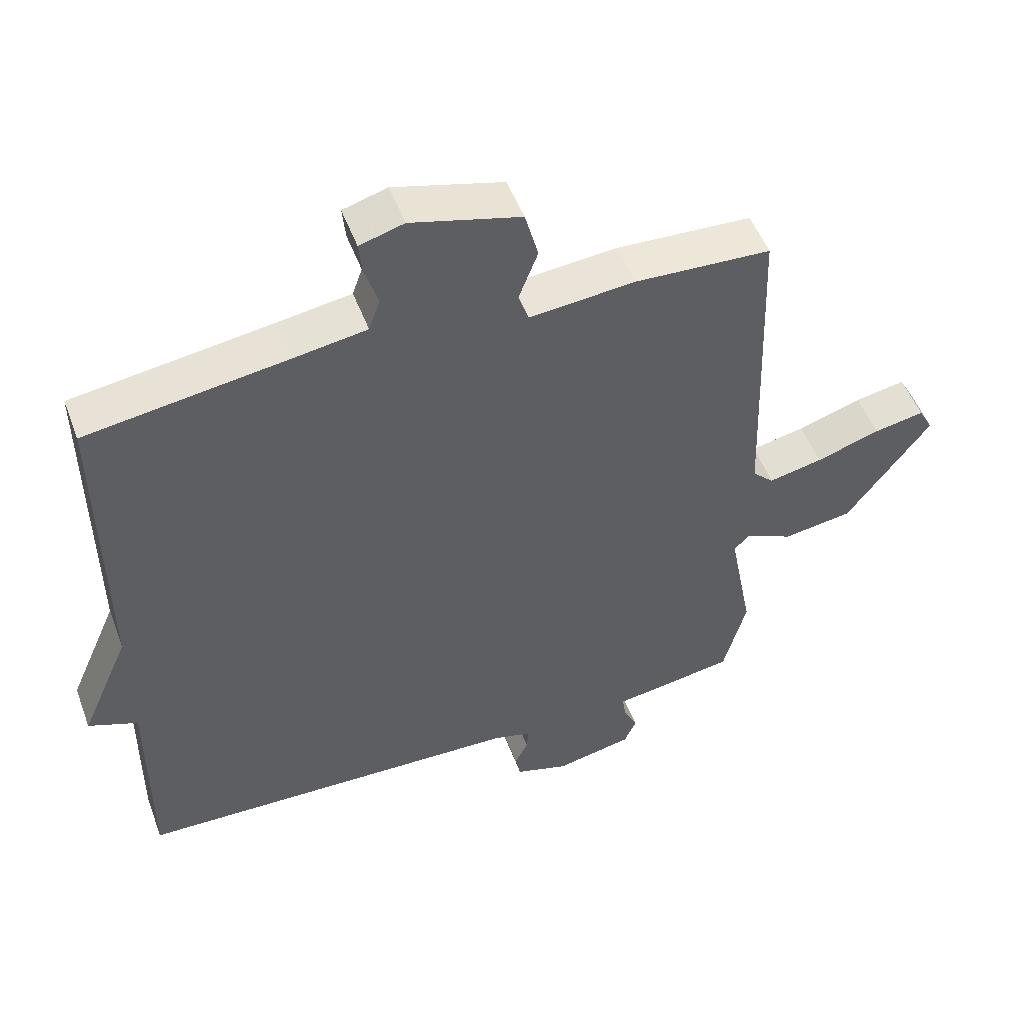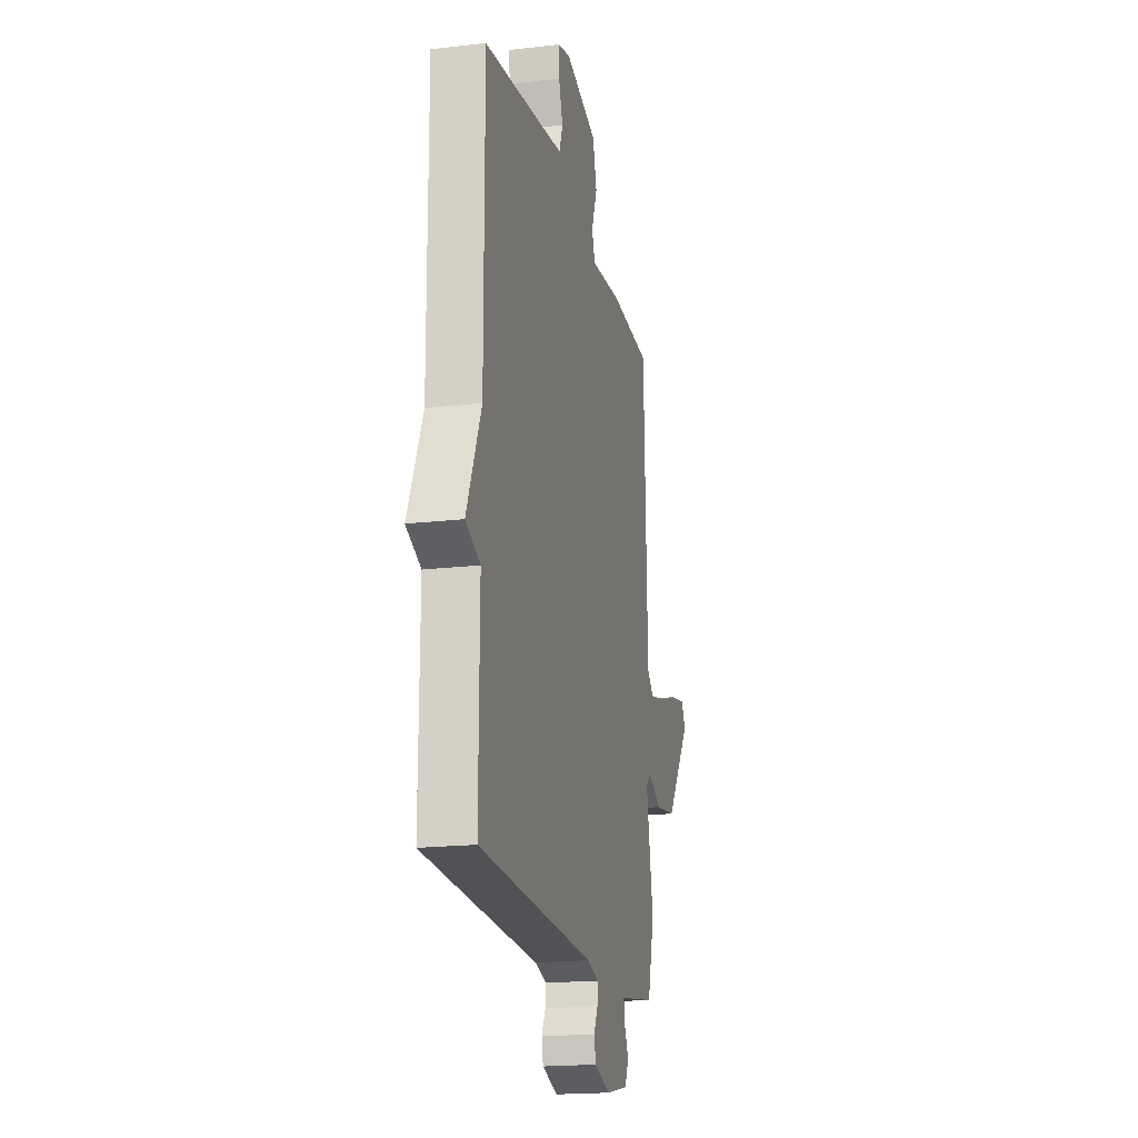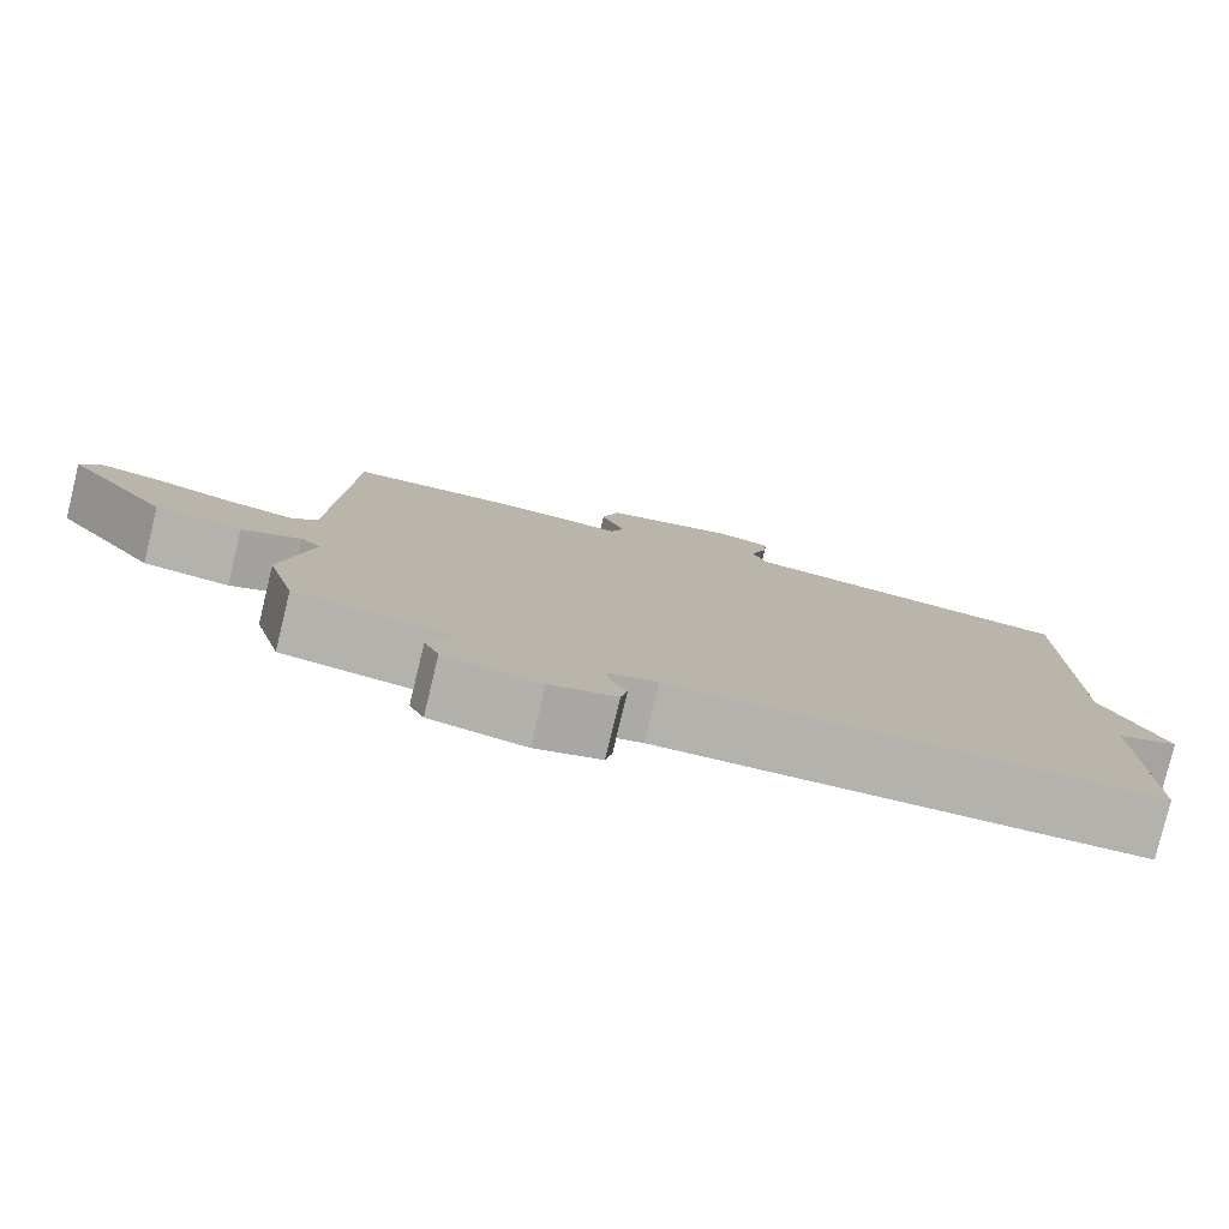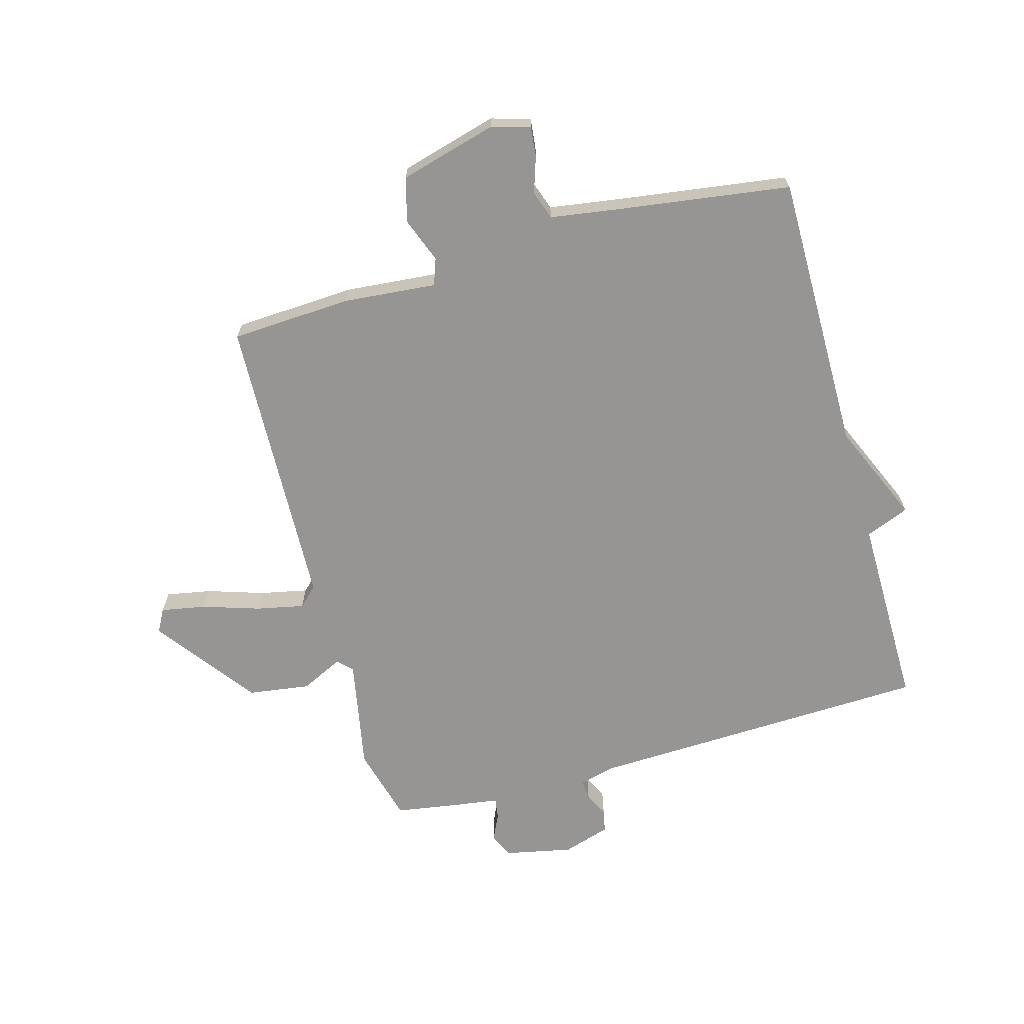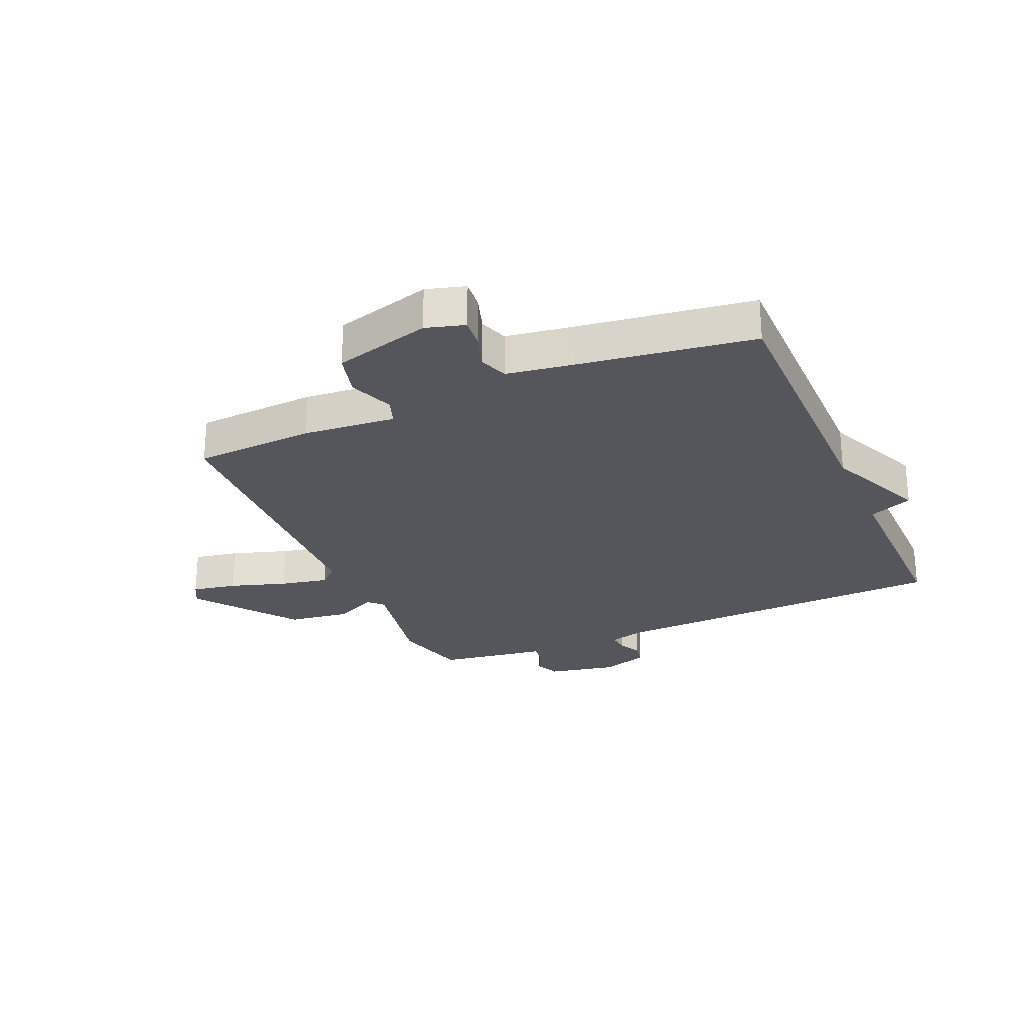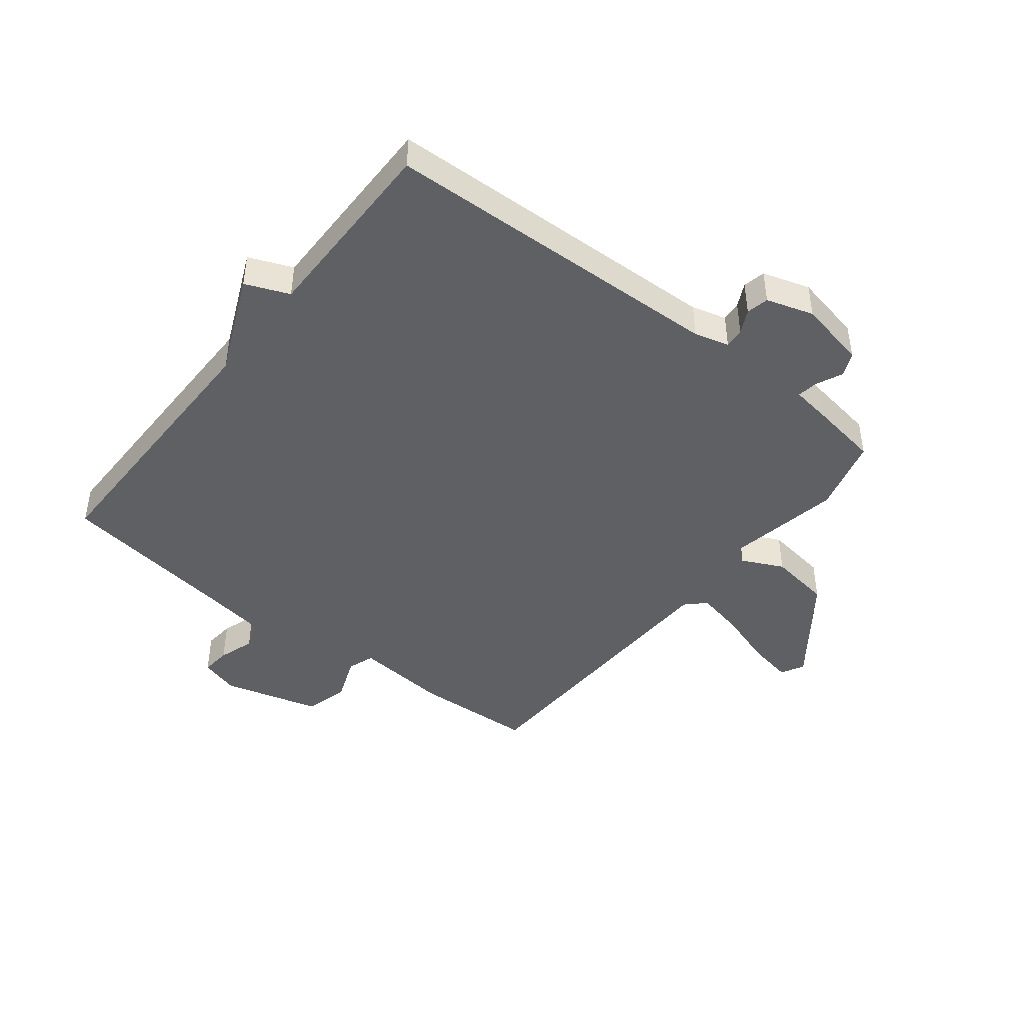
<metadata>
{"format":"obj","ext":"obj","renderer":"f3d","projection":"perspective","resolution":1024,"background":"white","views":[{"elev":51.3,"azim":159.7,"up":"+Z"},{"elev":-18.8,"azim":102.5,"up":"+Z"},{"elev":-79.8,"azim":-13.6,"up":"+Z"},{"elev":-67.6,"azim":15.6,"up":"+Y"},{"elev":-26.2,"azim":23.6,"up":"+Y"},{"elev":-44.6,"azim":141.9,"up":"+Y"}]}
</metadata>
<code>
v -0.5 0.07 0.5
v -0.296 0.07 0.511
v -0.138 0.07 0.497
v -0.122 0.07 0.542
v -0.151 0.07 0.618
v -0.131 0.07 0.693
v 0.033 0.07 0.738
v 0.099 0.07 0.719
v 0.094 0.07 0.669
v 0.074 0.07 0.608
v 0.091 0.07 0.559
v 0.203 0.07 0.542
v 0.5 0.07 0.5
v 0.498 0.07 0.027
v 0.572 0.07 -0.143
v 0.498 0.07 -0.173
v 0.5 0.07 -0.5
v -0.084 0.07 -0.52
v -0.143 0.07 -0.536
v -0.14 0.07 -0.57
v -0.12 0.07 -0.61
v -0.128 0.07 -0.648
v -0.208 0.07 -0.673
v -0.324 0.07 -0.649
v -0.342 0.07 -0.608
v -0.321 0.07 -0.563
v -0.316 0.07 -0.528
v -0.386 0.07 -0.518
v -0.5 0.07 -0.5
v -0.534 0.07 -0.372
v -0.498 0.07 -0.183
v -0.522 0.07 -0.159
v -0.593 0.07 -0.193
v -0.698 0.07 -0.178
v -0.824 0.07 -0.008
v -0.803 0.07 0.031
v -0.727 0.07 0.017
v -0.631 0.07 -0.014
v -0.55 0.07 -0.031
v -0.518 0.07 0
v -0.5 0 0.5
v -0.296 0 0.511
v -0.138 0 0.497
v -0.122 0 0.542
v -0.151 0 0.618
v -0.131 0 0.693
v 0.033 0 0.738
v 0.099 0 0.719
v 0.094 0 0.669
v 0.074 0 0.608
v 0.091 0 0.559
v 0.203 0 0.542
v 0.5 0 0.5
v 0.498 0 0.027
v 0.572 0 -0.143
v 0.498 0 -0.173
v 0.5 0 -0.5
v -0.084 0 -0.52
v -0.143 0 -0.536
v -0.14 0 -0.57
v -0.12 0 -0.61
v -0.128 0 -0.648
v -0.208 0 -0.673
v -0.324 0 -0.649
v -0.342 0 -0.608
v -0.321 0 -0.563
v -0.316 0 -0.528
v -0.386 0 -0.518
v -0.5 0 -0.5
v -0.534 0 -0.372
v -0.498 0 -0.183
v -0.522 0 -0.159
v -0.593 0 -0.193
v -0.698 0 -0.178
v -0.824 0 -0.008
v -0.803 0 0.031
v -0.727 0 0.017
v -0.631 0 -0.014
v -0.55 0 -0.031
v -0.518 0 0
f 36 37 38
f 35 36 38
f 34 35 38
f 33 34 38
f 32 33 38
f 31 32 38 39
f 29 30 31
f 28 29 31
f 27 28 31
f 27 31 39 40
f 24 25 26
f 23 24 26
f 22 23 26
f 21 22 26
f 20 21 26
f 19 20 26 27
f 1 2 3
f 40 1 3
f 27 40 3
f 19 27 3
f 18 19 3
f 14 15 16
f 12 13 14
f 11 12 14 16
f 8 9 10
f 7 8 10
f 6 7 10
f 5 6 10
f 4 5 10
f 4 10 11
f 16 17 18
f 11 16 18
f 4 11 18
f 3 4 18
f 78 77 76
f 78 76 75
f 78 75 74
f 78 74 73
f 78 73 72
f 79 78 72 71
f 71 70 69
f 71 69 68
f 71 68 67
f 80 79 71 67
f 66 65 64
f 66 64 63
f 66 63 62
f 66 62 61
f 66 61 60
f 67 66 60 59
f 43 42 41
f 43 41 80
f 43 80 67
f 43 67 59
f 43 59 58
f 56 55 54
f 54 53 52
f 56 54 52 51
f 50 49 48
f 50 48 47
f 50 47 46
f 50 46 45
f 50 45 44
f 51 50 44
f 58 57 56
f 58 56 51
f 58 51 44
f 58 44 43
f 1 41 42 2
f 2 42 43 3
f 3 43 44 4
f 4 44 45 5
f 5 45 46 6
f 6 46 47 7
f 7 47 48 8
f 8 48 49 9
f 9 49 50 10
f 10 50 51 11
f 11 51 52 12
f 12 52 53 13
f 13 53 54 14
f 14 54 55 15
f 15 55 56 16
f 16 56 57 17
f 17 57 58 18
f 18 58 59 19
f 19 59 60 20
f 20 60 61 21
f 21 61 62 22
f 22 62 63 23
f 23 63 64 24
f 24 64 65 25
f 25 65 66 26
f 26 66 67 27
f 27 67 68 28
f 28 68 69 29
f 29 69 70 30
f 30 70 71 31
f 31 71 72 32
f 32 72 73 33
f 33 73 74 34
f 34 74 75 35
f 35 75 76 36
f 36 76 77 37
f 37 77 78 38
f 38 78 79 39
f 39 79 80 40
f 40 80 41 1

</code>
